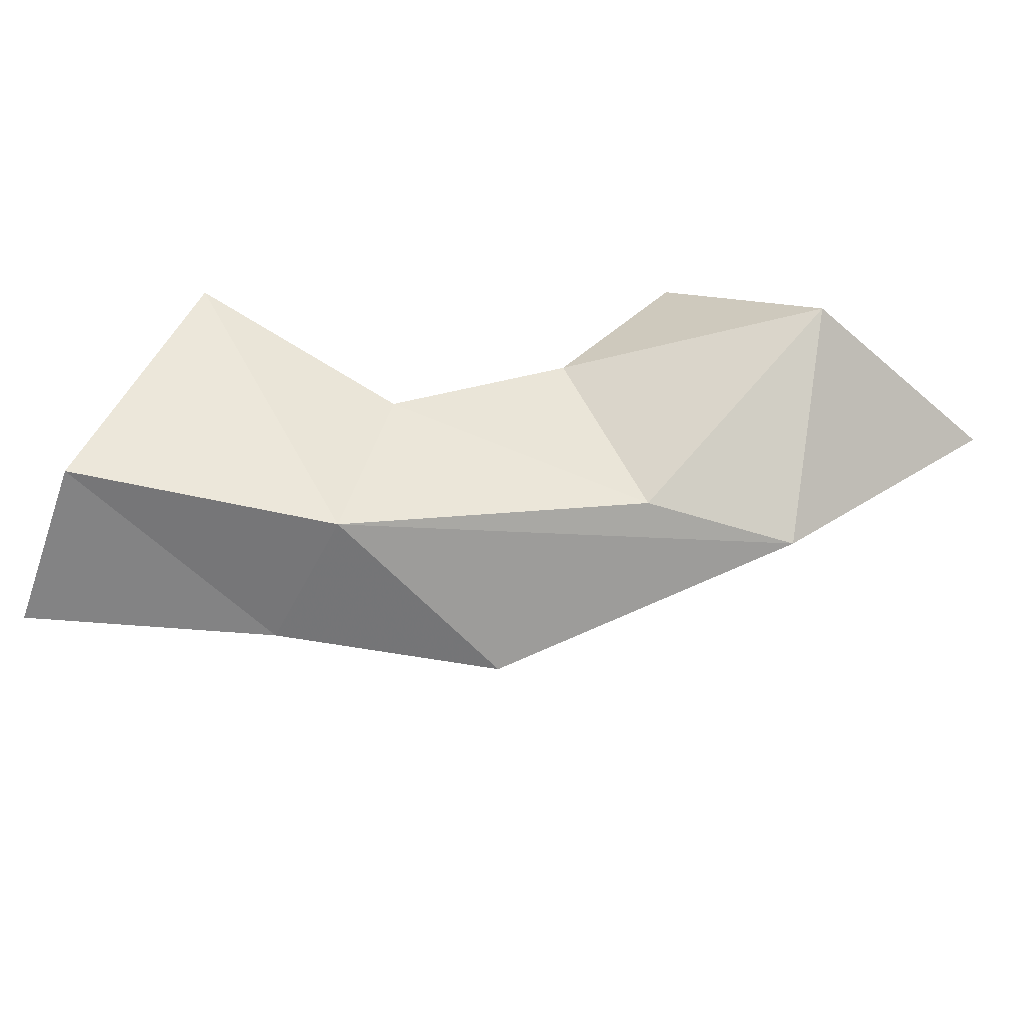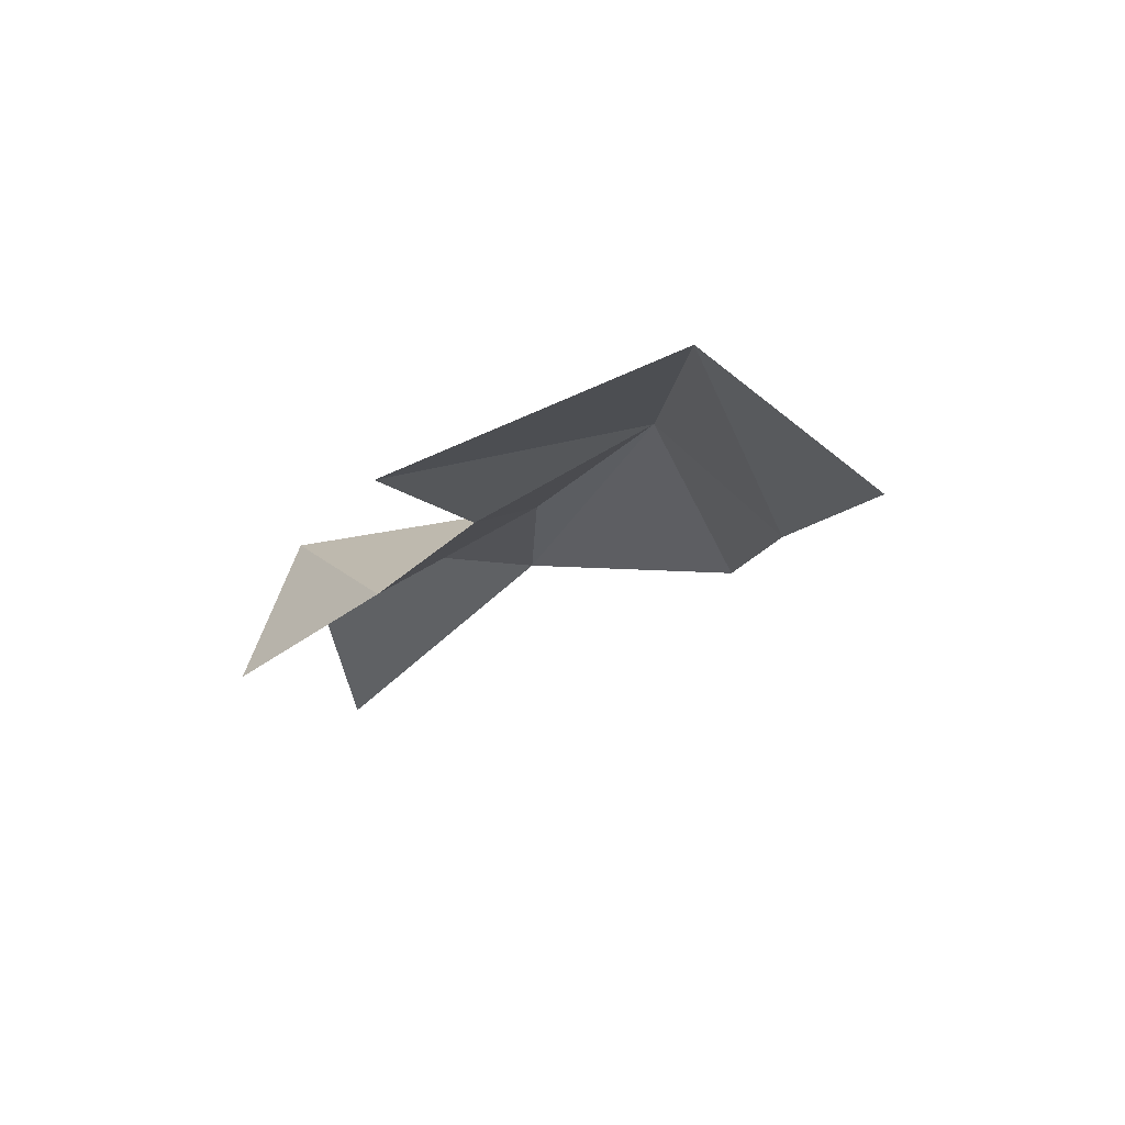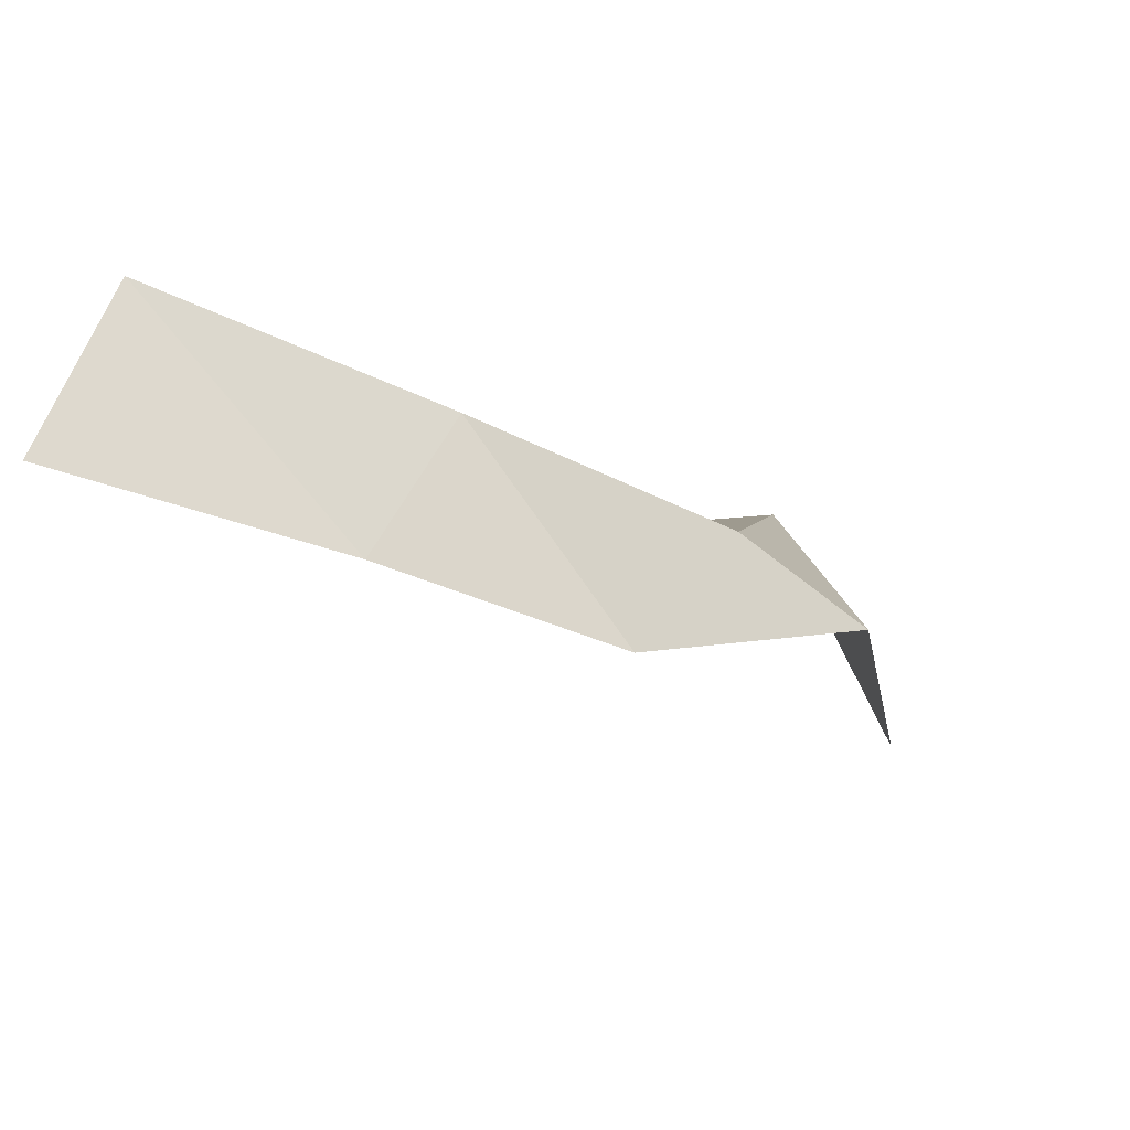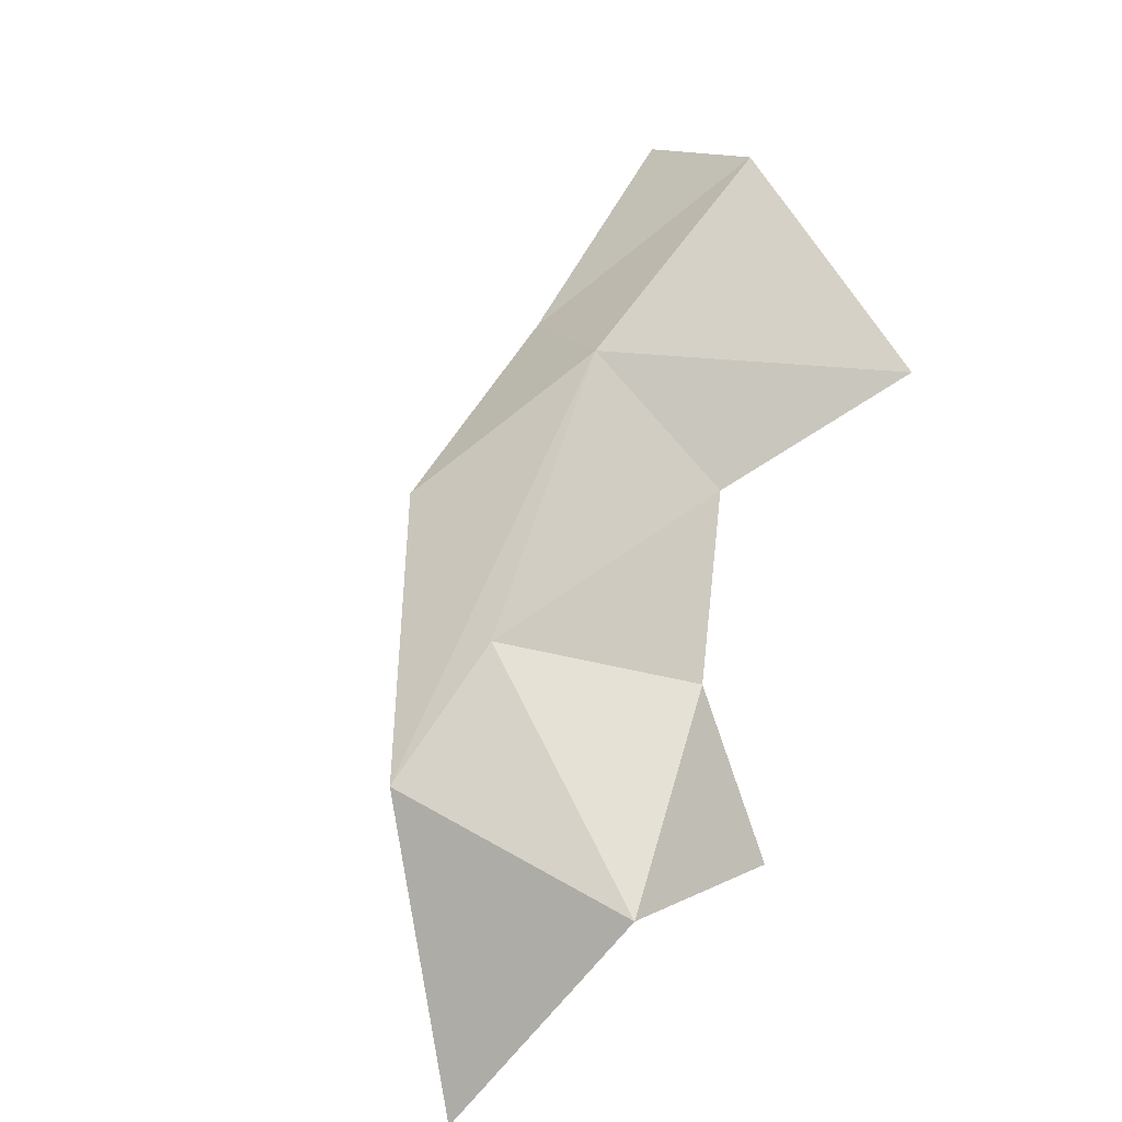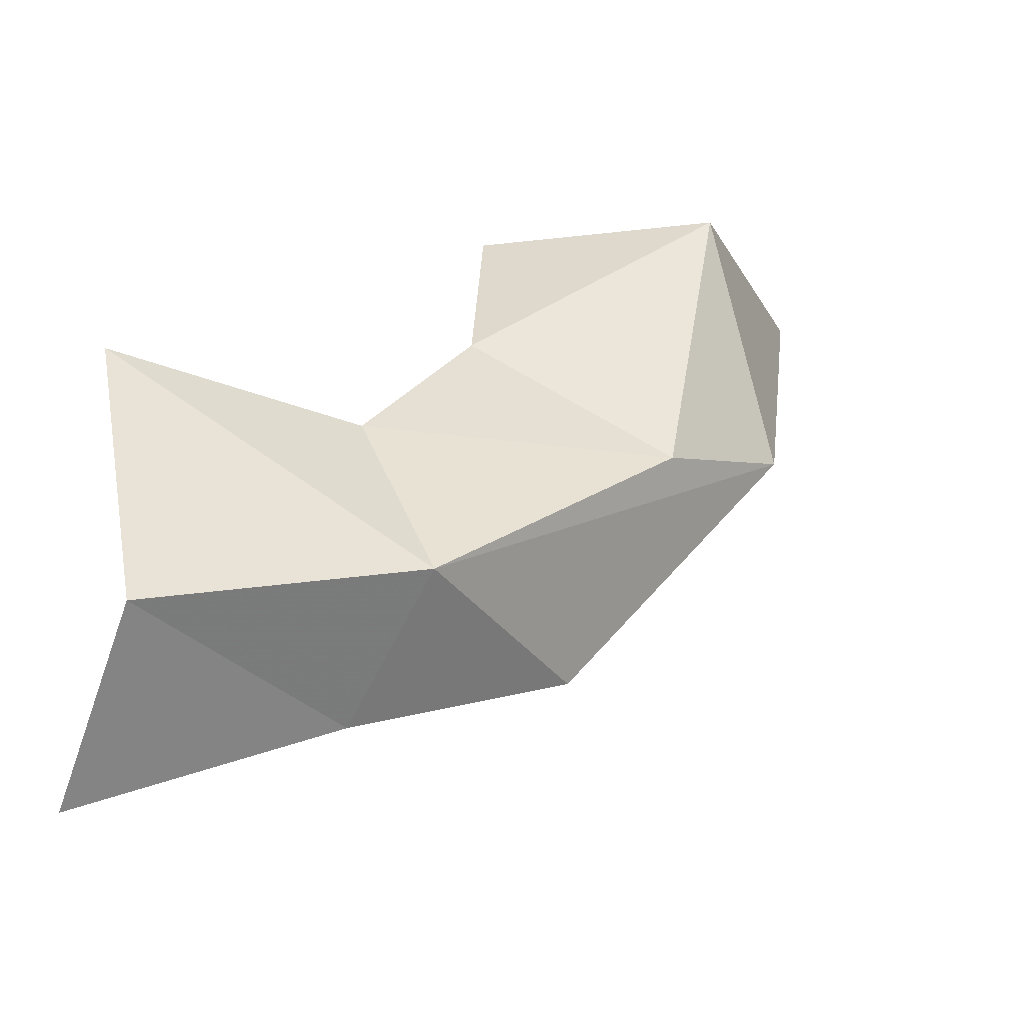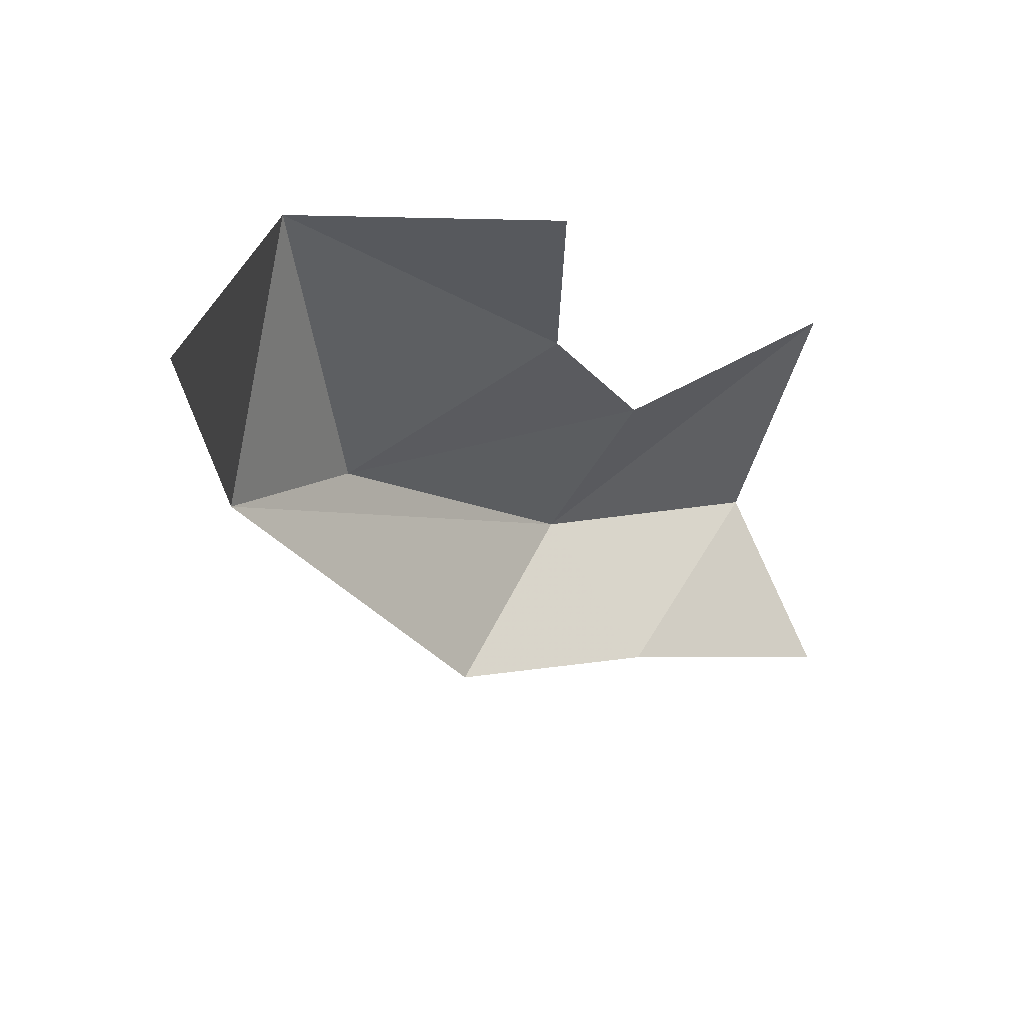
<metadata>
{"format":"obj","ext":"obj","renderer":"f3d","projection":"perspective","resolution":1024,"background":"white","views":[{"elev":76.1,"azim":-152.8,"up":"+Y"},{"elev":-9.0,"azim":102.0,"up":"+Y"},{"elev":-76.2,"azim":154.3,"up":"+Z"},{"elev":62.3,"azim":-40.0,"up":"+Y"},{"elev":-21.4,"azim":148.6,"up":"+Z"},{"elev":30.7,"azim":-40.5,"up":"+Z"}]}
</metadata>
<code>
g Learn_10_0x466E624_2
v 49.58 1e-06 175.1
v 44.06 1e-06 176.4
v 49.58 7.505 175.1
v 43.92 7.789 177.4
v 49.58 1e-06 184.1
v 49.58 8.126 184.1
v 41.94 0.03462 183.2
v 44.02 8.292 183.7
v 42.55 3.211 184.1
v 41.94 0.8878 183.2
v 38.8 1e-06 179.1
v 38.8 7.887 179.1
v 38.8 0.01731 186.2
v 40.88 7.349 186.7
v 39.51 3.233 186
v 38.8 1.625 186.2
v 33.89 1e-06 184.8
v 33.89 8.998 184.8
v 49.58 3.466 175.1
v 43.84 3.004 175.4
v 37.85 2.746 177.7
v 32.38 2.325 184.1
v 49.58 3.38 184.7
v 43.41 10.32 180.1
v 49.63 10.3 178.3
v 37.33 9.836 183.9
v 30.86 -1.267 190.3
v 30.87 5.722 190.3
v 39.65 -1.267 190.3
v 39.63 5.722 190.3
v 35.76 9.396 190.3
f 4 3 25
f 25 24 4
f 12 4 24
f 18 12 24
f 24 26 18
f 6 8 24
f 24 25 6
f 8 14 26
f 26 24 8
f 14 30 31
f 26 14 31
f 31 18 26
f 31 28 18

</code>
